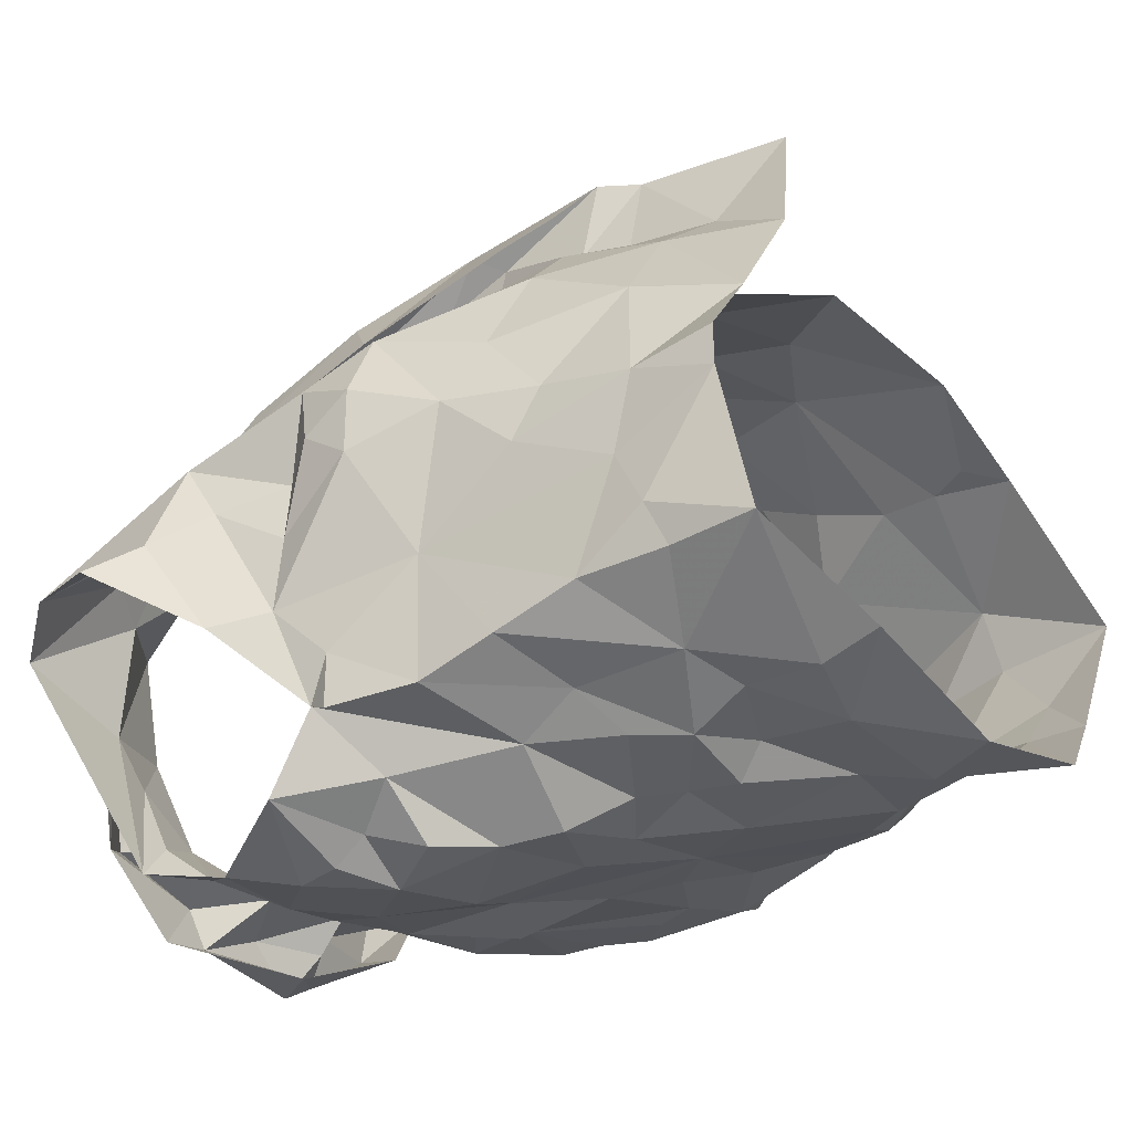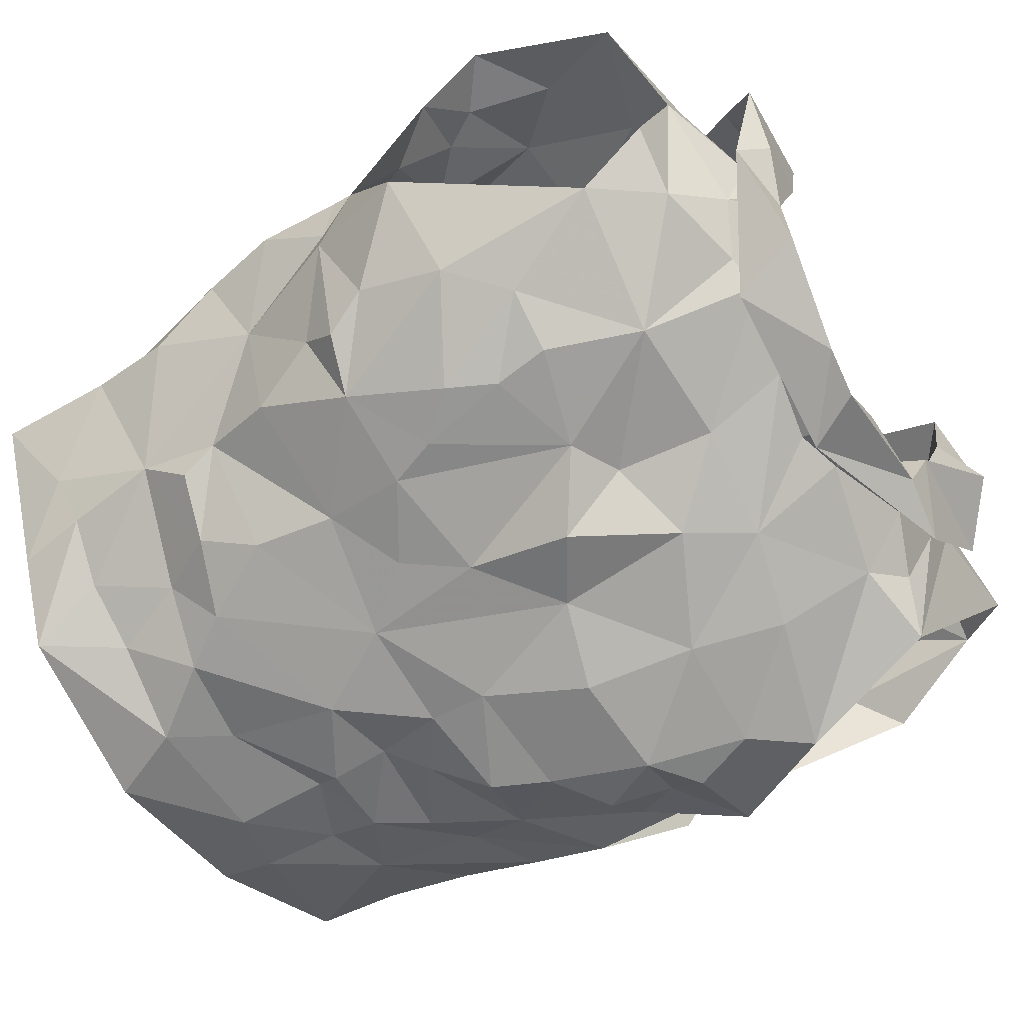
<metadata>
{"format":"obj","ext":"obj","renderer":"f3d","projection":"perspective","resolution":1024,"background":"white","views":[{"elev":-16.2,"azim":-49.3,"up":"+Z"},{"elev":-75.2,"azim":124.6,"up":"+Z"}]}
</metadata>
<code>
v -1.018 0.02369 0.02865
v -1.011 0.03807 0.02485
v -0.9961 0.1313 0.03376
v -0.993 0.1491 0.02042
v -0.9792 0.1842 0.003497
v -0.9644 0.1968 -0.002141
v -0.9802 0.1279 -0.05385
v -0.972 0.1093 -0.0376
v -0.9806 0.05994 -0.03698
v -0.9811 0.03429 -0.02793
v -1.009 0.01129 0.02501
v -0.9845 0.03905 -0.0083
v -0.9676 0.1741 -0.01473
v -0.9794 0.1562 -0.01805
v -0.9749 0.1419 -0.04902
v -0.9866 0.1247 -0.02018
v -1.01 0.05877 0.02297
v -0.9754 0.08462 -0.03226
v -0.9745 0.1354 -0.04657
v -0.9853 0.1722 0.004936
v -0.9865 0.133 0.003325
v -0.9988 0.1579 0.01226
v -0.9988 0.09056 0.001838
v -1.175 0.03002 0.02127
v -1.178 0.06089 0.02279
v -1.198 0.1178 0.02916
v -1.235 0.1894 -0.02095
v -1.207 0.1152 -0.06811
v -1.199 0.08657 -0.06385
v -1.195 0.06305 -0.05289
v -1.182 0.01094 -0.03547
v -1.179 -0.01563 -0.02964
v -1.171 0.003697 0.02941
v -1.185 0.01755 -0.02234
v -1.176 -0.0006072 0.01501
v -1.203 0.1378 -0.01323
v -1.22 0.1509 -0.04164
v -1.183 0.0671 0.006093
v -1.182 0.03039 -0.005626
v -1.203 0.119 -0.05061
v -1.195 0.1435 0.005993
v -1.209 0.1353 -0.03696
v -1.201 0.1153 0.008869
v -1.191 0.09449 -0.02366
v -1.189 0.03791 -0.04102
v -1.049 0.2039 0.0549
v -1.027 0.2506 -0.09005
v -1.109 0.2218 -0.1234
v -1.1 0.239 -0.1274
v -1.092 0.2311 -0.113
v -1.089 0.2241 -0.1008
v -1.038 0.2495 -0.06216
v -1.033 0.2408 -0.02935
v -1.048 0.2393 -0.01566
v -1.056 0.1972 0.04641
v -1.079 0.1816 0.04518
v -1.068 0.1479 0.05382
v -1.097 0.1389 0.05343
v -1.079 0.2432 -0.1047
v -1.128 0.08481 0.06172
v -1.087 0.2416 -0.1226
v -1.054 0.2502 -0.1095
v -1.06 0.2277 -0.1112
v -1.112 0.09424 0.07328
v -1.074 0.1287 0.07344
v -1.114 0.1025 0.06028
v -1.051 0.2619 -0.03406
v -1.051 0.2582 -0.06697
v -1.109 0.1301 0.06198
v -1.088 0.162 0.04939
v -1.035 0.2342 0.01504
v -1.062 0.2196 0.02044
v -1.061 0.2373 -0.002722
v -1.025 0.2541 -0.02544
v -1.019 0.2639 -0.05885
v -1.034 0.2595 -0.07849
v -1.063 0.2328 -0.1
v -1.11 0.1165 0.07118
v -1.095 0.1515 0.06836
v -1.07 0.2163 0.04594
v -1.078 0.1968 0.04783
v -1.041 0.2455 -0.04089
v -1.048 0.2523 -0.09053
v -1.079 0.1843 0.0627
v -1.062 0.229 0.02562
v -1.056 0.2399 0.02233
v -1.055 0.2558 -0.009762
v -1.004 0.2305 -0.09316
v -1.125 0.02626 0.05746
v -1.133 0.0418 0.05916
v -1.091 0.01948 0.06538
v -1.042 0.2265 0.01094
v -1.007 0.2409 -0.06124
v -1.039 0.2402 -0.08258
v -0.9817 0.2373 -0.01764
v -1.042 0.01382 0.04885
v -1.093 0.1108 0.05983
v -1.106 0.05749 0.06429
v -1.011 0.08514 0.02821
v -1.016 0.2424 -0.02398
v -1.067 0.05371 0.06479
v -1.006 0.1107 0.03602
v -1.082 0.1331 0.05803
v -1.052 0.1685 0.05426
v -1.009 0.1617 0.04205
v -1.054 0.2068 0.0221
v -1.021 0.139 0.05088
v -0.9875 0.2104 0.002548
v -1.046 0.1789 0.03701
v -1.04 0.07121 0.05673
v -1.074 0.08481 0.06537
v -1.054 0.1091 0.06402
v -1.026 0.1106 0.05443
v -1.043 0.1426 0.06
v -1.032 0.1938 0.02225
v -1.002 0.1924 0.02179
v -1.014 0.226 0.002703
v -1.134 0.0956 0.09665
v -1.172 0.1998 0.03229
v -1.182 0.2364 0.00689
v -1.11 0.2192 -0.1002
v -1.123 0.2226 -0.09941
v -1.171 0.2389 -0.01636
v -1.159 0.2019 0.02879
v -1.141 0.1813 0.0408
v -1.139 0.161 0.05136
v -1.14 0.1418 0.05961
v -1.123 0.1475 0.0809
v -1.127 0.1221 0.0793
v -1.117 0.1291 0.09382
v -1.113 0.2402 -0.1099
v -1.135 0.2399 -0.1154
v -1.156 0.2005 0.05147
v -1.099 0.08728 0.1182
v -1.156 0.2584 -0.08455
v -1.144 0.1048 0.08742
v -1.127 0.1348 0.09637
v -1.174 0.2426 -0.0878
v -1.151 0.2555 -0.02098
v -1.155 0.2357 -0.1155
v -1.151 0.2306 -0.08704
v -1.179 0.2272 0.01319
v -1.148 0.2206 0.02015
v -1.147 0.2175 0.03705
v -1.159 0.2425 0.01221
v -1.149 0.2378 -0.002039
v -1.157 0.1525 0.06341
v -1.109 0.09737 0.1171
v -1.163 0.256 -0.04503
v -1.183 0.2456 -0.01058
v -1.144 0.1682 0.07519
v -1.148 0.2515 -0.05606
v -1.135 0.1754 0.06753
v -1.137 0.2464 -0.1017
v -1.149 0.009878 0.04916
v -1.091 0.03601 0.122
v -1.107 0.05161 0.09322
v -1.168 0.234 -0.06953
v -1.212 0.2392 -0.03563
v -1.222 0.2238 -0.02112
v -1.109 0.08403 0.09341
v -1.166 0.2305 0.007871
v -1.175 0.08442 0.0424
v -1.114 0.02031 0.08312
v -1.201 0.132 0.01664
v -1.137 0.1429 0.072
v -1.184 0.2316 -0.005893
v -1.206 0.1637 -0.001596
v -1.175 0.1804 0.01991
v -1.192 0.2009 0.002248
v -1.188 0.09029 0.02203
v -1.195 0.1401 0.03441
v -1.177 0.2379 -0.05344
v -1.133 0.0906 0.08377
v -1.111 0.1013 0.09295
v -1.171 0.1434 0.04327
v -1.184 0.1214 0.04899
v -1.157 0.04563 0.0551
v -1.132 0.05241 0.07884
v -1.221 0.178 -0.01178
v -1.205 0.1778 0.01512
v -1.155 0.0843 0.06842
v -1.145 0.1209 0.07084
v -1.002 0.1188 -0.09835
v -1.01 0.08555 -0.08649
v -1.015 0.0513 -0.07833
v -1.01 0.00892 -0.05992
v -0.9784 -0.002763 -0.01866
v -0.9754 0.158 -0.08229
v -0.9921 0.09033 -0.05647
v -0.9808 0.1269 -0.06665
v -1.008 0.03846 -0.06354
v -0.9974 0.008204 -0.04644
v -1.178 0.1526 -0.1102
v -1.183 0.1332 -0.1081
v -1.136 0.06124 -0.08983
v -1.155 0.04763 -0.07697
v -1.144 0.01566 -0.0659
v -1.141 -0.008248 -0.06322
v -1.138 -0.02593 -0.05522
v -1.204 0.1239 -0.06575
v -1.207 0.1365 -0.09136
v -1.171 0.07295 -0.07852
v -1.182 0.123 -0.09946
v -1.188 0.1087 -0.0858
v -1.164 0.02076 -0.05861
v -1.171 0.05389 -0.06553
v -1.091 0.1975 -0.1079
v -1.085 0.1678 -0.1057
v -1.085 0.1133 -0.1062
v -1.072 0.09494 -0.1017
v -1.135 0.1223 -0.1134
v -1.121 0.07369 -0.09793
v -1.122 0.03391 -0.0872
v -1.124 0.02551 -0.07637
v -1.121 -0.003474 -0.07451
v -1.184 0.2148 -0.1004
v -1.158 0.2126 -0.09906
v -1.09 -0.02771 -0.07856
v -1.192 0.1694 -0.1078
v -1.093 0.014 -0.08277
v -1.101 0.04837 -0.095
v -1.145 0.03259 -0.07727
v -1.124 0.05195 -0.08723
v -1.149 0.07606 -0.09969
v -1.125 0.1922 -0.1096
v -1.169 0.2217 -0.08985
v -1.081 -0.003583 -0.08459
v -1.087 0.07538 -0.09864
v -1.091 0.1445 -0.1162
v -1.122 0.09204 -0.104
v -1.143 0.1556 -0.1146
v -1.175 0.105 -0.104
v -1.167 0.1232 -0.1132
v -1.153 0.1829 -0.1106
v -1.11 0.1736 -0.114
v -1.157 0.09325 -0.1031
v -1.11 0.1315 -0.109
v -1.04 0.1707 -0.1129
v -1.033 0.1393 -0.1106
v -1.045 0.1252 -0.1082
v -1.034 0.04487 -0.08629
v -1.043 0.02575 -0.07742
v -1.051 0.001614 -0.07662
v -1.008 0.2073 -0.103
v -1.052 0.2317 -0.09614
v -1.024 0.2268 -0.09937
v -1.053 0.1986 -0.111
v -1.012 -0.01295 -0.05823
v -1.029 0.003272 -0.06899
v -1.013 0.06374 -0.07588
v -1.056 0.03532 -0.09061
v -1.004 0.1581 -0.1037
v -1.034 -0.02176 -0.07535
v -1.001 0.1092 -0.08644
v -0.9964 0.1333 -0.09486
v -1.066 0.01893 -0.08845
v -1.044 0.06015 -0.09276
v -1.021 0.1731 -0.1072
v -1.02 0.112 -0.1022
v -1.049 0.08491 -0.09664
v -1.041 0.1537 -0.1117
v -1.05 0.1101 -0.1051
v -1.07 0.1606 -0.11
f 102 99 23
f 1 11 2
f 3 102 23
f 14 20 22
f 2 12 17
f 13 6 5
f 12 188 10
f 18 8 23
f 12 2 11
f 188 12 11
f 7 19 8
f 15 13 14
f 16 15 14
f 16 19 15
f 16 14 21
f 20 13 5
f 13 20 14
f 12 9 18
f 3 23 21
f 16 8 19
f 9 12 10
f 17 23 99
f 17 12 23
f 23 12 18
f 22 21 14
f 21 22 4
f 21 4 3
f 8 16 23
f 23 16 21
f 44 40 29
f 37 201 42
f 25 38 24
f 32 34 31
f 35 33 24
f 35 34 32
f 39 34 35
f 37 180 27
f 42 180 37
f 39 35 24
f 34 45 31
f 25 171 38
f 41 168 36
f 24 38 39
f 42 201 40
f 44 42 40
f 44 29 30
f 36 165 41
f 44 171 43
f 42 43 36
f 168 42 36
f 180 42 168
f 38 171 44
f 201 28 40
f 29 40 28
f 43 171 26
f 36 43 165
f 42 44 43
f 44 45 39
f 38 44 39
f 45 34 39
f 44 30 45
f 64 60 78
f 64 78 65
f 60 66 78
f 103 57 70
f 58 70 69
f 66 97 69
f 104 70 57
f 46 65 84
f 59 61 62
f 84 80 46
f 71 46 86
f 94 246 83
f 48 63 61
f 79 65 78
f 94 68 52
f 54 53 67
f 85 55 106
f 73 54 67
f 48 61 49
f 59 50 61
f 61 50 49
f 76 47 75
f 69 78 66
f 61 63 62
f 77 51 59
f 50 59 51
f 104 56 70
f 81 56 55
f 85 80 81
f 73 92 54
f 67 74 87
f 58 69 97
f 70 58 103
f 56 81 84
f 46 80 86
f 81 55 85
f 72 85 106
f 72 92 73
f 72 73 85
f 87 74 71
f 82 67 53
f 67 82 52
f 67 52 68
f 83 68 94
f 83 47 76
f 77 59 83
f 68 76 75
f 76 68 83
f 47 83 62
f 78 69 79
f 56 84 79
f 70 79 69
f 70 56 79
f 80 85 86
f 86 85 73
f 84 81 80
f 71 86 87
f 73 67 87
f 75 74 67
f 68 75 67
f 77 83 246
f 63 47 62
f 62 83 59
f 84 65 79
f 73 87 86
f 57 114 104
f 98 60 90
f 90 91 98
f 58 97 103
f 95 93 100
f 3 4 105
f 117 54 92
f 95 108 6
f 110 17 99
f 110 99 113
f 89 91 90
f 116 22 20
f 60 98 66
f 94 93 247
f 52 93 94
f 88 247 93
f 116 5 108
f 96 11 1
f 96 1 2
f 17 110 2
f 53 52 82
f 113 102 107
f 109 55 104
f 100 117 95
f 2 110 96
f 100 52 53
f 100 93 52
f 99 102 113
f 103 97 112
f 22 116 105
f 72 106 92
f 54 117 100
f 91 96 101
f 98 91 101
f 96 110 101
f 102 3 107
f 4 22 105
f 5 116 20
f 108 5 6
f 115 106 109
f 55 109 106
f 54 100 53
f 108 95 117
f 111 66 98
f 97 66 111
f 111 110 112
f 112 57 103
f 3 105 107
f 113 107 114
f 113 112 110
f 112 97 111
f 104 55 56
f 114 112 113
f 112 114 57
f 111 98 101
f 104 107 109
f 114 107 104
f 109 107 115
f 115 116 117
f 107 105 115
f 117 92 115
f 105 116 115
f 106 115 92
f 116 108 117
f 111 101 110
f 146 139 123
f 122 131 121
f 50 51 131
f 143 124 144
f 49 131 132
f 121 131 51
f 49 50 131
f 154 132 122
f 138 154 135
f 139 173 123
f 175 134 148
f 140 48 132
f 173 139 152
f 130 175 148
f 130 128 129
f 166 153 127
f 48 49 132
f 144 125 153
f 136 148 118
f 142 144 119
f 175 161 134
f 137 136 147
f 148 136 137
f 127 153 126
f 122 132 131
f 154 122 141
f 150 138 149
f 158 173 152
f 139 150 149
f 139 145 150
f 140 132 154
f 154 138 140
f 152 141 158
f 141 135 154
f 119 144 133
f 144 142 145
f 139 146 145
f 124 125 144
f 142 150 145
f 123 162 146
f 144 153 133
f 151 147 119
f 128 153 166
f 143 144 145
f 142 120 150
f 143 146 162
f 145 146 143
f 153 151 133
f 119 133 151
f 137 151 153
f 147 151 137
f 128 130 137
f 153 128 137
f 139 149 152
f 149 135 152
f 135 149 138
f 126 153 125
f 137 130 148
f 152 135 141
f 33 155 24
f 41 165 172
f 181 172 169
f 155 164 179
f 172 165 26
f 178 25 24
f 158 141 227
f 217 159 173
f 160 167 159
f 157 164 156
f 227 217 158
f 157 156 134
f 180 181 160
f 170 162 167
f 181 170 160
f 130 174 175
f 168 181 180
f 129 128 183
f 179 157 161
f 160 27 180
f 217 173 158
f 155 179 178
f 162 124 143
f 124 162 170
f 167 162 123
f 171 25 163
f 166 183 128
f 26 165 43
f 159 123 173
f 175 174 161
f 125 176 126
f 170 169 124
f 167 160 170
f 177 183 176
f 171 177 26
f 26 177 172
f 172 181 41
f 41 181 168
f 130 129 174
f 167 123 159
f 155 178 24
f 125 124 169
f 169 176 125
f 171 163 177
f 127 176 183
f 177 182 183
f 127 183 166
f 179 161 174
f 174 129 183
f 176 172 177
f 127 126 176
f 176 169 172
f 170 181 169
f 179 164 157
f 178 179 182
f 25 178 163
f 182 179 174
f 163 178 182
f 134 161 157
f 182 174 183
f 182 177 163
f 190 191 7
f 19 7 15
f 191 256 189
f 7 191 15
f 193 188 249
f 188 193 10
f 187 193 249
f 192 186 251
f 9 10 192
f 8 18 190
f 193 192 10
f 184 256 191
f 191 255 184
f 15 191 189
f 193 187 192
f 190 251 185
f 255 190 185
f 190 255 191
f 18 9 190
f 7 8 190
f 190 192 251
f 190 9 192
f 237 225 203
f 205 204 233
f 237 205 233
f 202 194 195
f 202 220 194
f 198 199 206
f 207 206 30
f 202 204 205
f 206 223 198
f 204 202 195
f 200 32 199
f 32 31 206
f 29 201 203
f 207 197 223
f 207 223 206
f 201 202 205
f 203 205 237
f 201 29 28
f 206 45 30
f 203 225 196
f 207 203 197
f 45 206 31
f 199 32 206
f 201 205 203
f 203 196 197
f 203 207 29
f 29 207 30
f 257 228 221
f 141 218 227
f 224 222 214
f 231 213 225
f 121 226 122
f 222 213 229
f 210 238 230
f 215 221 216
f 230 236 209
f 237 233 234
f 51 208 226
f 217 218 220
f 220 235 194
f 235 218 226
f 200 216 219
f 220 218 235
f 257 221 222
f 122 218 141
f 215 216 198
f 234 194 232
f 215 198 223
f 234 204 195
f 227 218 217
f 219 216 228
f 257 222 252
f 222 229 252
f 222 224 213
f 232 235 226
f 226 236 232
f 223 224 214
f 223 214 215
f 223 197 224
f 225 213 196
f 196 213 224
f 197 196 224
f 234 232 212
f 195 194 234
f 212 231 237
f 233 204 234
f 51 226 121
f 221 228 216
f 231 229 213
f 229 210 211
f 238 210 229
f 229 231 238
f 214 222 221
f 198 216 199
f 236 226 208
f 122 226 218
f 212 238 231
f 214 221 215
f 234 212 237
f 237 231 225
f 232 194 235
f 209 236 208
f 238 212 232
f 236 238 232
f 230 238 236
f 216 200 199
f 185 261 260
f 249 254 187
f 244 254 228
f 251 258 261
f 243 192 250
f 261 263 260
f 239 248 259
f 244 250 254
f 255 185 260
f 240 260 241
f 239 259 262
f 208 77 248
f 247 248 246
f 246 94 247
f 260 263 241
f 244 228 257
f 242 243 252
f 258 229 261
f 246 248 77
f 252 229 258
f 88 245 247
f 253 189 256
f 254 219 228
f 209 264 230
f 257 243 244
f 51 77 208
f 253 256 260
f 245 189 253
f 253 259 245
f 254 250 187
f 192 187 250
f 192 243 242
f 261 185 251
f 243 257 252
f 210 263 211
f 261 211 263
f 230 264 210
f 209 208 248
f 245 248 247
f 248 239 264
f 248 264 209
f 244 243 250
f 192 242 186
f 242 258 251
f 242 251 186
f 184 255 260
f 256 184 260
f 240 262 259
f 258 242 252
f 239 262 264
f 262 240 241
f 210 264 263
f 253 260 240
f 229 211 261
f 263 264 241
f 253 240 259
f 262 241 264
f 248 245 259
f 99 102 23
f 11 1 2
f 102 3 23
f 20 14 22
f 12 2 17
f 6 13 5
f 188 12 10
f 8 18 23
f 2 12 11
f 12 188 11
f 19 7 8
f 13 15 14
f 15 16 14
f 19 16 15
f 14 16 21
f 13 20 5
f 20 13 14
f 9 12 18
f 23 3 21
f 8 16 19
f 12 9 10
f 23 17 99
f 12 17 23
f 12 23 18
f 21 22 14
f 22 21 4
f 4 21 3
f 16 8 23
f 16 23 21
f 40 44 29
f 201 37 42
f 38 25 24
f 34 32 31
f 33 35 24
f 34 35 32
f 34 39 35
f 180 37 27
f 180 42 37
f 35 39 24
f 45 34 31
f 171 25 38
f 168 41 36
f 38 24 39
f 201 42 40
f 42 44 40
f 29 44 30
f 165 36 41
f 171 44 43
f 43 42 36
f 42 168 36
f 42 180 168
f 171 38 44
f 28 201 40
f 40 29 28
f 171 43 26
f 43 36 165
f 44 42 43
f 45 44 39
f 44 38 39
f 34 45 39
f 30 44 45
f 60 64 78
f 78 64 65
f 66 60 78
f 57 103 70
f 70 58 69
f 97 66 69
f 70 104 57
f 65 46 84
f 61 59 62
f 80 84 46
f 46 71 86
f 246 94 83
f 63 48 61
f 65 79 78
f 68 94 52
f 53 54 67
f 55 85 106
f 54 73 67
f 61 48 49
f 50 59 61
f 50 61 49
f 47 76 75
f 78 69 66
f 63 61 62
f 51 77 59
f 59 50 51
f 56 104 70
f 56 81 55
f 80 85 81
f 92 73 54
f 74 67 87
f 69 58 97
f 58 70 103
f 81 56 84
f 80 46 86
f 55 81 85
f 85 72 106
f 92 72 73
f 73 72 85
f 74 87 71
f 67 82 53
f 82 67 52
f 52 67 68
f 68 83 94
f 47 83 76
f 59 77 83
f 76 68 75
f 68 76 83
f 83 47 62
f 69 78 79
f 84 56 79
f 79 70 69
f 56 70 79
f 85 80 86
f 85 86 73
f 81 84 80
f 86 71 87
f 67 73 87
f 74 75 67
f 75 68 67
f 83 77 246
f 47 63 62
f 83 62 59
f 65 84 79
f 87 73 86
f 114 57 104
f 60 98 90
f 91 90 98
f 97 58 103
f 93 95 100
f 4 3 105
f 54 117 92
f 108 95 6
f 17 110 99
f 99 110 113
f 91 89 90
f 22 116 20
f 98 60 66
f 93 94 247
f 93 52 94
f 247 88 93
f 5 116 108
f 11 96 1
f 1 96 2
f 110 17 2
f 52 53 82
f 102 113 107
f 55 109 104
f 117 100 95
f 110 2 96
f 52 100 53
f 93 100 52
f 102 99 113
f 97 103 112
f 116 22 105
f 106 72 92
f 117 54 100
f 96 91 101
f 91 98 101
f 110 96 101
f 3 102 107
f 22 4 105
f 116 5 20
f 5 108 6
f 106 115 109
f 109 55 106
f 100 54 53
f 95 108 117
f 66 111 98
f 66 97 111
f 110 111 112
f 57 112 103
f 105 3 107
f 107 113 114
f 112 113 110
f 97 112 111
f 55 104 56
f 112 114 113
f 114 112 57
f 98 111 101
f 107 104 109
f 107 114 104
f 107 109 115
f 116 115 117
f 105 107 115
f 92 117 115
f 116 105 115
f 115 106 92
f 108 116 117
f 101 111 110
f 139 146 123
f 131 122 121
f 51 50 131
f 124 143 144
f 131 49 132
f 131 121 51
f 50 49 131
f 132 154 122
f 154 138 135
f 173 139 123
f 134 175 148
f 48 140 132
f 139 173 152
f 175 130 148
f 128 130 129
f 153 166 127
f 49 48 132
f 125 144 153
f 148 136 118
f 144 142 119
f 161 175 134
f 136 137 147
f 136 148 137
f 153 127 126
f 132 122 131
f 122 154 141
f 138 150 149
f 173 158 152
f 150 139 149
f 145 139 150
f 132 140 154
f 138 154 140
f 141 152 158
f 135 141 154
f 144 119 133
f 142 144 145
f 146 139 145
f 125 124 144
f 150 142 145
f 162 123 146
f 153 144 133
f 147 151 119
f 153 128 166
f 144 143 145
f 120 142 150
f 146 143 162
f 146 145 143
f 151 153 133
f 133 119 151
f 151 137 153
f 151 147 137
f 130 128 137
f 128 153 137
f 149 139 152
f 135 149 152
f 149 135 138
f 153 126 125
f 130 137 148
f 135 152 141
f 155 33 24
f 165 41 172
f 172 181 169
f 164 155 179
f 165 172 26
f 25 178 24
f 141 158 227
f 159 217 173
f 167 160 159
f 164 157 156
f 217 227 158
f 156 157 134
f 181 180 160
f 162 170 167
f 170 181 160
f 174 130 175
f 181 168 180
f 128 129 183
f 157 179 161
f 27 160 180
f 173 217 158
f 179 155 178
f 124 162 143
f 162 124 170
f 162 167 123
f 25 171 163
f 183 166 128
f 165 26 43
f 123 159 173
f 174 175 161
f 176 125 126
f 169 170 124
f 160 167 170
f 183 177 176
f 177 171 26
f 177 26 172
f 181 172 41
f 181 41 168
f 129 130 174
f 123 167 159
f 178 155 24
f 124 125 169
f 176 169 125
f 163 171 177
f 176 127 183
f 182 177 183
f 183 127 166
f 161 179 174
f 129 174 183
f 172 176 177
f 126 127 176
f 169 176 172
f 181 170 169
f 164 179 157
f 179 178 182
f 178 25 163
f 179 182 174
f 178 163 182
f 161 134 157
f 174 182 183
f 177 182 163
f 191 190 7
f 7 19 15
f 256 191 189
f 191 7 15
f 188 193 249
f 193 188 10
f 193 187 249
f 186 192 251
f 10 9 192
f 18 8 190
f 192 193 10
f 256 184 191
f 255 191 184
f 191 15 189
f 187 193 192
f 251 190 185
f 190 255 185
f 255 190 191
f 9 18 190
f 8 7 190
f 192 190 251
f 9 190 192
f 225 237 203
f 204 205 233
f 205 237 233
f 194 202 195
f 220 202 194
f 199 198 206
f 206 207 30
f 204 202 205
f 223 206 198
f 202 204 195
f 32 200 199
f 31 32 206
f 201 29 203
f 197 207 223
f 223 207 206
f 202 201 205
f 205 203 237
f 29 201 28
f 45 206 30
f 225 203 196
f 203 207 197
f 206 45 31
f 32 199 206
f 205 201 203
f 196 203 197
f 207 203 29
f 207 29 30
f 228 257 221
f 218 141 227
f 222 224 214
f 213 231 225
f 226 121 122
f 213 222 229
f 238 210 230
f 221 215 216
f 236 230 209
f 233 237 234
f 208 51 226
f 218 217 220
f 235 220 194
f 218 235 226
f 216 200 219
f 218 220 235
f 221 257 222
f 218 122 141
f 216 215 198
f 194 234 232
f 198 215 223
f 204 234 195
f 218 227 217
f 216 219 228
f 222 257 252
f 229 222 252
f 224 222 213
f 235 232 226
f 236 226 232
f 224 223 214
f 214 223 215
f 197 223 224
f 213 225 196
f 213 196 224
f 196 197 224
f 232 234 212
f 194 195 234
f 231 212 237
f 204 233 234
f 226 51 121
f 228 221 216
f 229 231 213
f 210 229 211
f 210 238 229
f 231 229 238
f 222 214 221
f 216 198 199
f 226 236 208
f 226 122 218
f 238 212 231
f 221 214 215
f 212 234 237
f 231 237 225
f 194 232 235
f 236 209 208
f 212 238 232
f 238 236 232
f 238 230 236
f 200 216 199
f 261 185 260
f 254 249 187
f 254 244 228
f 258 251 261
f 192 243 250
f 263 261 260
f 248 239 259
f 250 244 254
f 185 255 260
f 260 240 241
f 259 239 262
f 77 208 248
f 248 247 246
f 94 246 247
f 263 260 241
f 228 244 257
f 243 242 252
f 229 258 261
f 248 246 77
f 229 252 258
f 245 88 247
f 189 253 256
f 219 254 228
f 264 209 230
f 243 257 244
f 77 51 208
f 256 253 260
f 189 245 253
f 259 253 245
f 250 254 187
f 187 192 250
f 243 192 242
f 185 261 251
f 257 243 252
f 263 210 211
f 211 261 263
f 264 230 210
f 208 209 248
f 248 245 247
f 239 248 264
f 264 248 209
f 243 244 250
f 242 192 186
f 258 242 251
f 251 242 186
f 255 184 260
f 184 256 260
f 262 240 259
f 242 258 252
f 262 239 264
f 240 262 241
f 264 210 263
f 260 253 240
f 211 229 261
f 264 263 241
f 240 253 259
f 241 262 264
f 245 248 259

</code>
